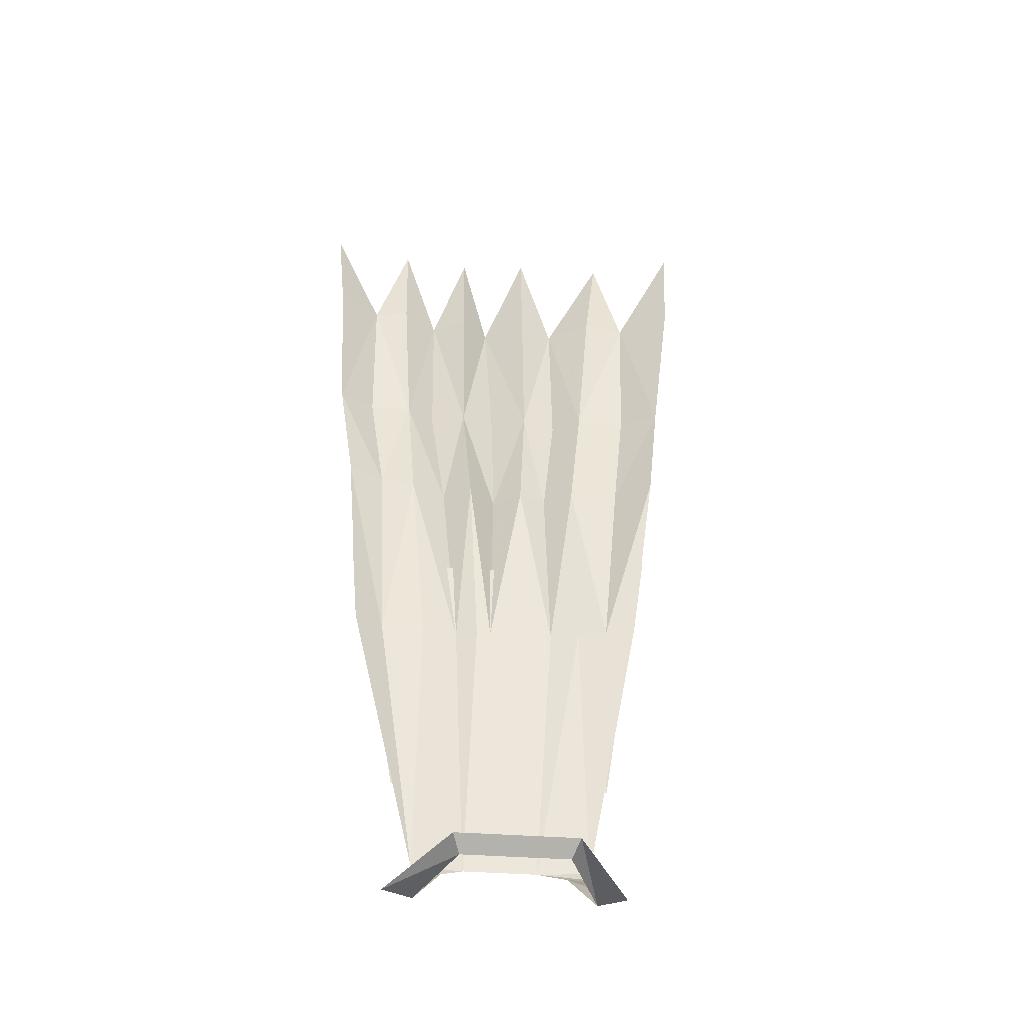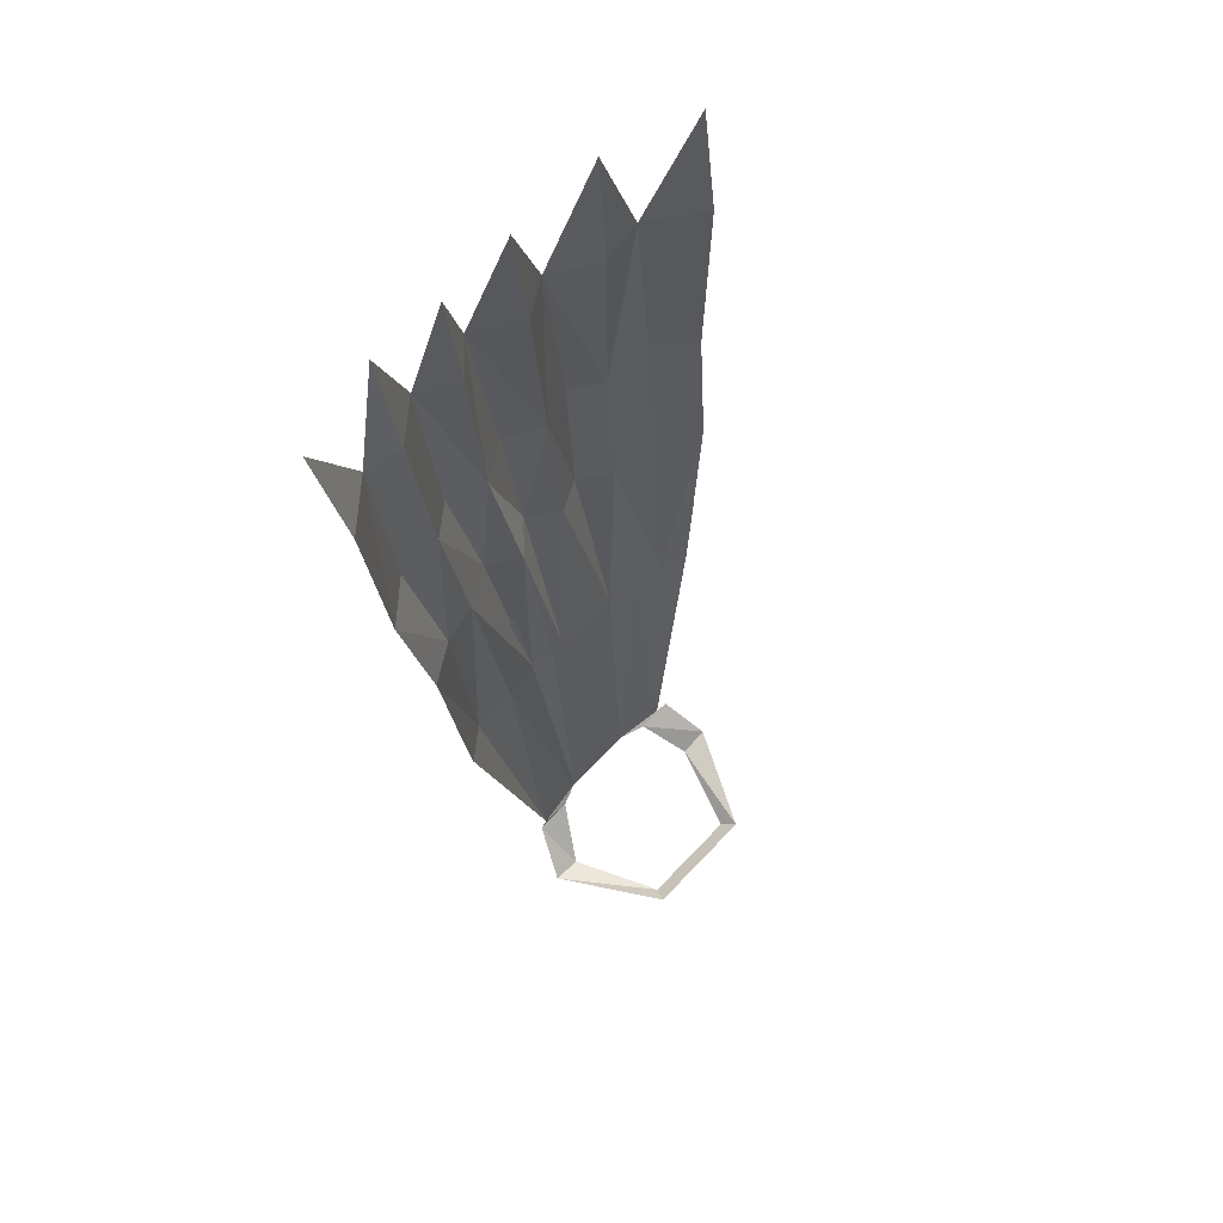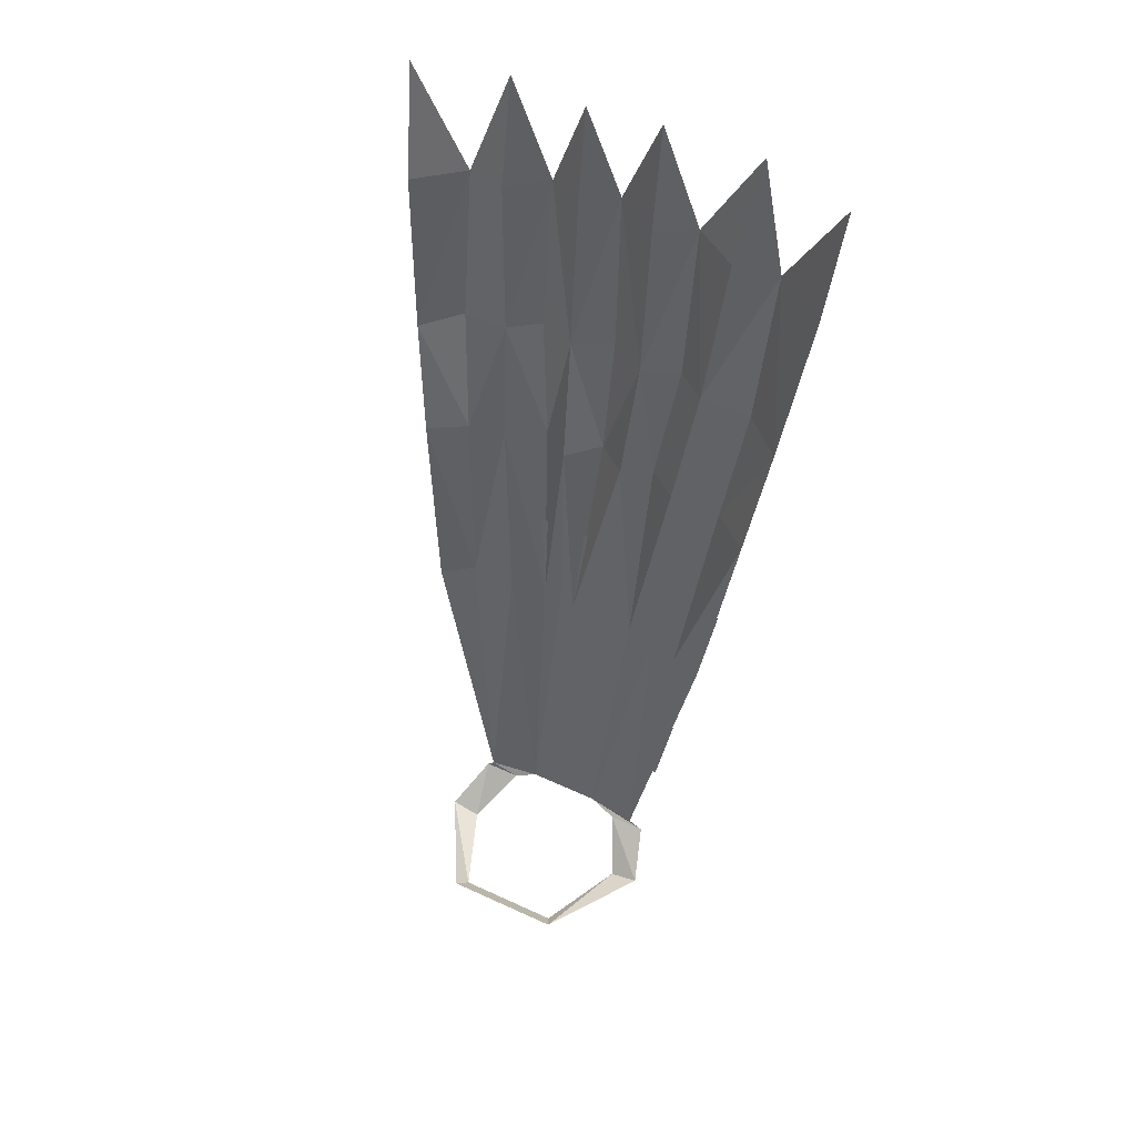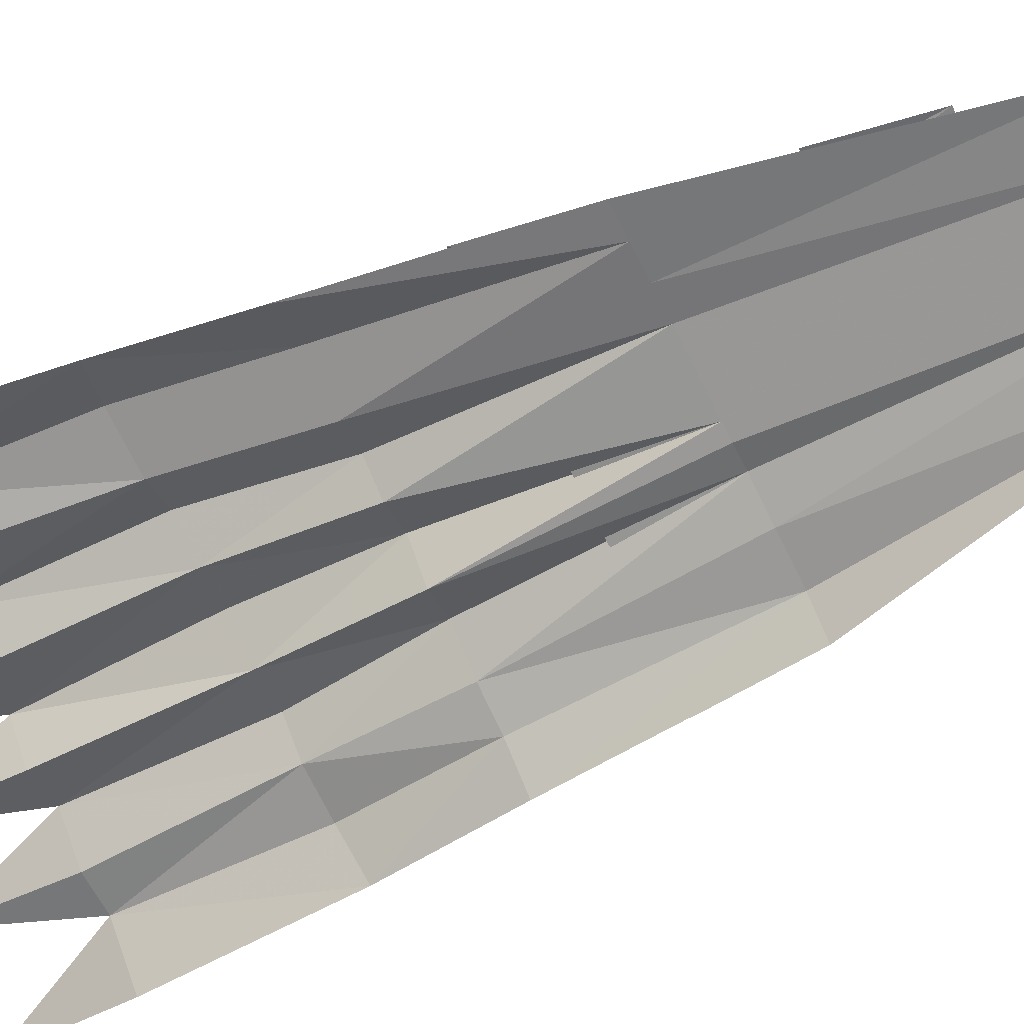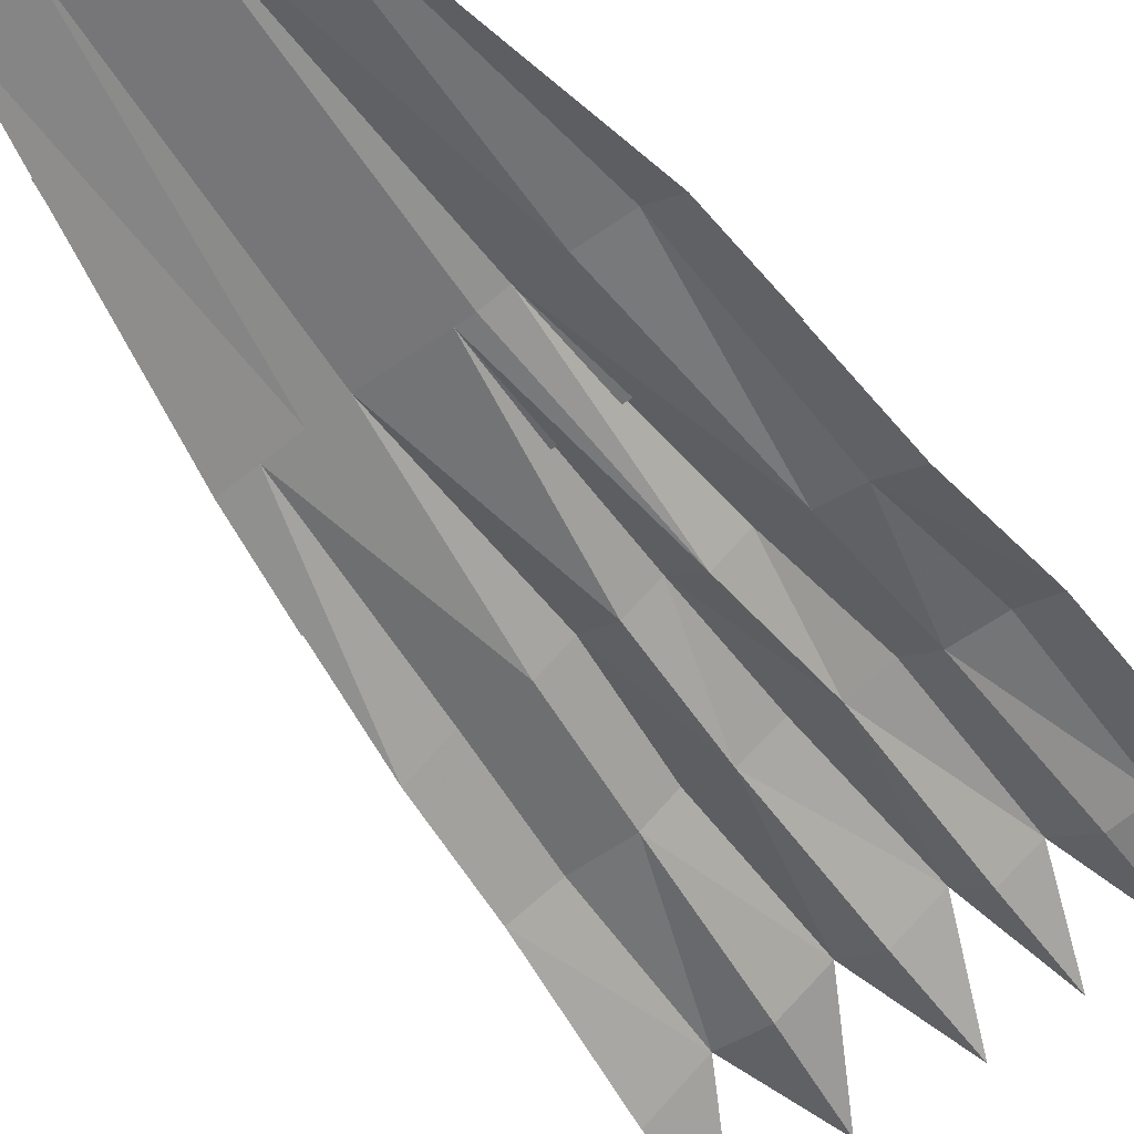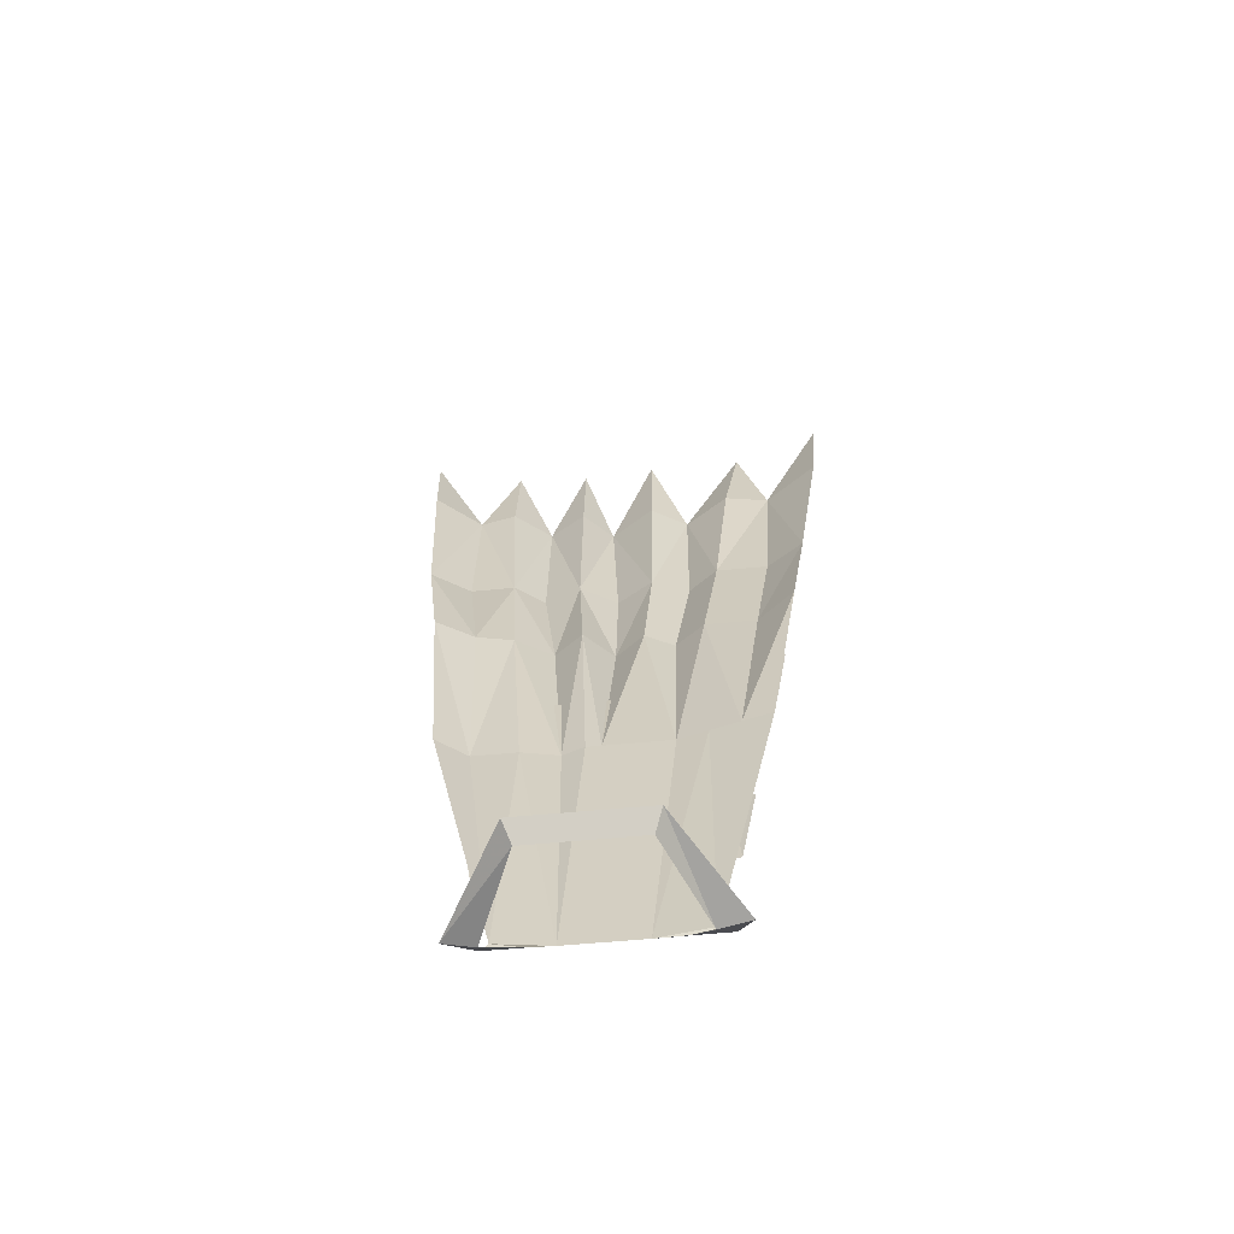
<metadata>
{"format":"obj","ext":"obj","renderer":"f3d","projection":"perspective","resolution":1024,"background":"white","views":[{"elev":-34.2,"azim":173.6,"up":"+Y"},{"elev":67.2,"azim":133.5,"up":"+Y"},{"elev":51.2,"azim":-153.1,"up":"+Y"},{"elev":-72.7,"azim":-63.5,"up":"+Z"},{"elev":-62.4,"azim":35.1,"up":"+Z"},{"elev":-55.5,"azim":-174.2,"up":"+Y"}]}
</metadata>
<code>
v 0.1016 -0.7031 0.1484
v 0.1406 -0.7031 0.1406
v 0.1328 -0.9219 0.125
v 0.08594 -0.9219 0.125
v 0.04688 -0.9219 0.1328
v 0.0625 -0.7031 0.1719
v 0.1094 -0.5703 0.1719
v 0.1562 -0.5703 0.1719
v 0.1953 -0.5781 0.1406
v 0.1797 -0.7031 0.1172
v 0.1562 -0.3984 0.1953
v 0.2031 -0.3984 0.1562
v 0.1172 -0.3984 0.1875
v 0.1172 -0.2812 0.2109
v 0.07812 -0.3984 0.2188
v 0.07812 -0.5703 0.1953
v 0.03906 -0.5703 0.1797
v 0.03125 -0.7031 0.1484
v 0 -0.7031 0.1797
v 0 -0.5703 0.2031
v 0.007812 -0.3984 0.2266
v 0.03906 -0.3984 0.1953
v -0.03906 -0.5703 0.1797
v -0.03125 -0.7031 0.1562
v -0.0625 -0.7031 0.1719
v -0.07812 -0.5703 0.1953
v -0.07812 -0.3984 0.2188
v -0.03906 -0.3984 0.1953
v -0.1094 -0.5703 0.1719
v -0.09375 -0.7031 0.1484
v -0.1484 -0.7031 0.1484
v -0.1641 -0.5703 0.1719
v -0.1719 -0.3984 0.1953
v -0.125 -0.3984 0.1875
v -0.2031 -0.5781 0.1406
v -0.1875 -0.7031 0.1172
v -0.125 -0.9219 0.1094
v -0.1562 -0.9219 0.1016
v -0.09375 -0.9219 0.1172
v -0.09375 -1.234 0.07812
v -0.0625 -0.9219 0.125
v -0.03906 -1.234 0.08594
v -0.09375 -0.8203 0.1484
v -0.1484 -0.8203 0.1328
v -0.1719 -0.8203 0.1094
v -0.2266 -0.3984 0.1562
v -0.2344 -0.2812 0.1797
v -0.01562 -0.9219 0.125
v 0.007812 -0.9219 0.125
v 0 -1.234 0.08594
v -0.03125 -0.8203 0.1484
v -0.0625 -0.8203 0.1484
v 0.03906 -1.234 0.08594
v 0.09375 -1.234 0.07812
v 0.02344 -0.9219 0.125
v 0.1641 -0.9219 0.1016
v 0.03125 -0.8203 0.1484
v 0 -0.8203 0.1484
v 0.05469 -1.281 -0.0625
v 0.0625 -1.266 -0.07812
v 0.125 -1.281 0.03125
v 0.09375 -1.289 0.03125
v 0.1016 -1.242 0.07812
v 0.0625 -1.242 0.07812
v -0.09375 -1.289 0.03125
v -0.125 -1.281 0.03125
v -0.0625 -1.266 -0.07812
v -0.05469 -1.281 -0.0625
v -0.07031 -1.242 0.07812
v -0.1094 -1.242 0.07812
v 0.0625 -0.8203 0.1484
v 0.1016 -0.8203 0.1484
v 0.1328 -0.8203 0.1406
v 0.1719 -0.8203 0.1094
v -0.07031 -1.133 0.1016
v -0.07031 -1.039 0.1172
v -0.09375 -1.039 0.1094
v -0.1172 -1.133 0.09375
v -0.1094 -1.039 0.1094
v -0.1328 -1.039 0.1016
v -0.03125 -1.039 0.125
v 0 -1.133 0.1016
v 0 -1.039 0.125
v 0.02344 -1.039 0.125
v 0.05469 -1.133 0.1016
v 0.05469 -1.039 0.125
v 0.07812 -1.039 0.1172
v 0.1172 -1.133 0.09375
v 0.1172 -1.039 0.1094
v 0.1328 -1.039 0.1016
v -0.03906 -0.2812 0.2109
v -0.1406 -0.2812 0.2109
v 0.03906 -0.2891 0.2109
v 0.2109 -0.2812 0.1875
f 1 2 3
f 1 3 4
f 1 4 5
f 1 5 6
f 1 6 7
f 1 7 2
f 1 7 2
f 2 7 8
f 2 8 9
f 2 9 10
f 2 10 3
f 2 9 10
f 9 2 8
f 9 8 11
f 9 11 12
f 2 7 8
f 8 7 11
f 7 13 11
f 13 7 15
f 7 16 15
f 7 6 16
f 16 6 17
f 16 17 15
f 16 6 17
f 17 6 18
f 17 18 19
f 17 19 20
f 17 20 21
f 17 21 22
f 17 22 15
f 17 19 20
f 20 19 23
f 20 23 21
f 20 19 23
f 23 19 24
f 23 24 25
f 23 25 26
f 23 26 27
f 23 27 28
f 23 28 21
f 23 25 26
f 26 25 29
f 26 29 27
f 26 25 29
f 29 25 30
f 29 30 31
f 29 31 32
f 29 32 33
f 29 33 34
f 29 34 27
f 29 31 32
f 32 31 35
f 32 35 33
f 32 31 35
f 35 31 36
f 35 31 36
f 36 31 37
f 36 37 38
f 31 30 37
f 37 30 39
f 37 39 40
f 37 40 38
f 30 41 39
f 39 41 42
f 39 42 40
f 46 33 35
f 48 49 50
f 48 50 42
f 48 42 41
f 48 41 24
f 48 24 49
f 53 5 4
f 53 4 54
f 53 55 5
f 5 55 18
f 5 18 6
f 55 49 18
f 18 49 19
f 18 19 17
f 18 17 6
f 49 24 19
f 19 24 23
f 24 25 23
f 25 24 41
f 25 41 30
f 25 30 29
f 10 56 3
f 56 54 3
f 3 54 4
f 6 7 1
f 7 6 16
f 50 49 55
f 50 55 53
f 29 30 31
f 59 60 61
f 59 61 62
f 62 61 63
f 62 63 64
f 64 63 54
f 64 54 53
f 65 66 67
f 65 67 68
f 68 67 59
f 59 67 60
f 66 65 69
f 66 69 70
f 70 69 42
f 70 42 40
f 1 2 7
f 2 10 9
f 9 8 2
f 2 8 7
f 11 13 14
f 11 14 13
f 13 14 15
f 13 15 14
f 7 16 6
f 16 17 6
f 17 20 19
f 20 23 19
f 23 26 25
f 26 29 25
f 29 32 31
f 32 35 31
f 35 36 31
f 39 41 43
f 39 43 37
f 37 43 44
f 37 44 45
f 37 45 38
f 46 33 47
f 46 47 33
f 48 49 51
f 48 51 41
f 41 51 52
f 41 52 43
f 18 6 17
f 18 17 19
f 19 23 24
f 24 23 25
f 25 29 30
f 6 1 7
f 49 55 57
f 49 57 58
f 49 58 51
f 29 31 30
f 57 55 5
f 57 5 71
f 71 5 72
f 72 5 4
f 72 4 3
f 72 3 73
f 73 3 74
f 74 3 56
f 75 76 77
f 75 77 78
f 78 77 79
f 78 79 80
f 81 76 75
f 81 75 82
f 81 82 83
f 83 82 84
f 84 82 85
f 84 85 86
f 86 85 87
f 87 85 88
f 87 88 89
f 89 88 90
f 21 91 28
f 21 28 91
f 91 28 27
f 91 27 28
f 27 92 34
f 27 34 92
f 92 34 33
f 92 33 34
f 22 93 21
f 22 21 93
f 22 93 15
f 22 15 93
f 12 94 11
f 12 11 94
f 2 3 10
f 9 12 11
f 9 11 8
f 8 11 7
f 7 11 13
f 13 15 7
f 7 15 16
f 16 15 17
f 17 15 22
f 17 22 21
f 17 21 20
f 20 21 23
f 23 21 28
f 23 28 27
f 23 27 26
f 26 27 29
f 29 27 34
f 29 34 33
f 29 33 32
f 32 33 35
f 36 38 37
f 36 37 31
f 31 37 30
f 37 38 40
f 37 40 39
f 37 39 30
f 30 39 41
f 39 40 42
f 39 42 41
f 46 35 33
f 48 49 24
f 48 24 41
f 48 41 42
f 48 42 50
f 48 50 49
f 53 54 4
f 53 4 5
f 53 5 55
f 5 6 18
f 5 18 55
f 55 18 49
f 18 19 49
f 49 19 24
f 25 30 41
f 25 41 24
f 10 3 56
f 56 3 54
f 3 4 54
f 4 3 1
f 4 1 5
f 5 1 6
f 50 53 55
f 50 55 49
f 3 2 1

</code>
